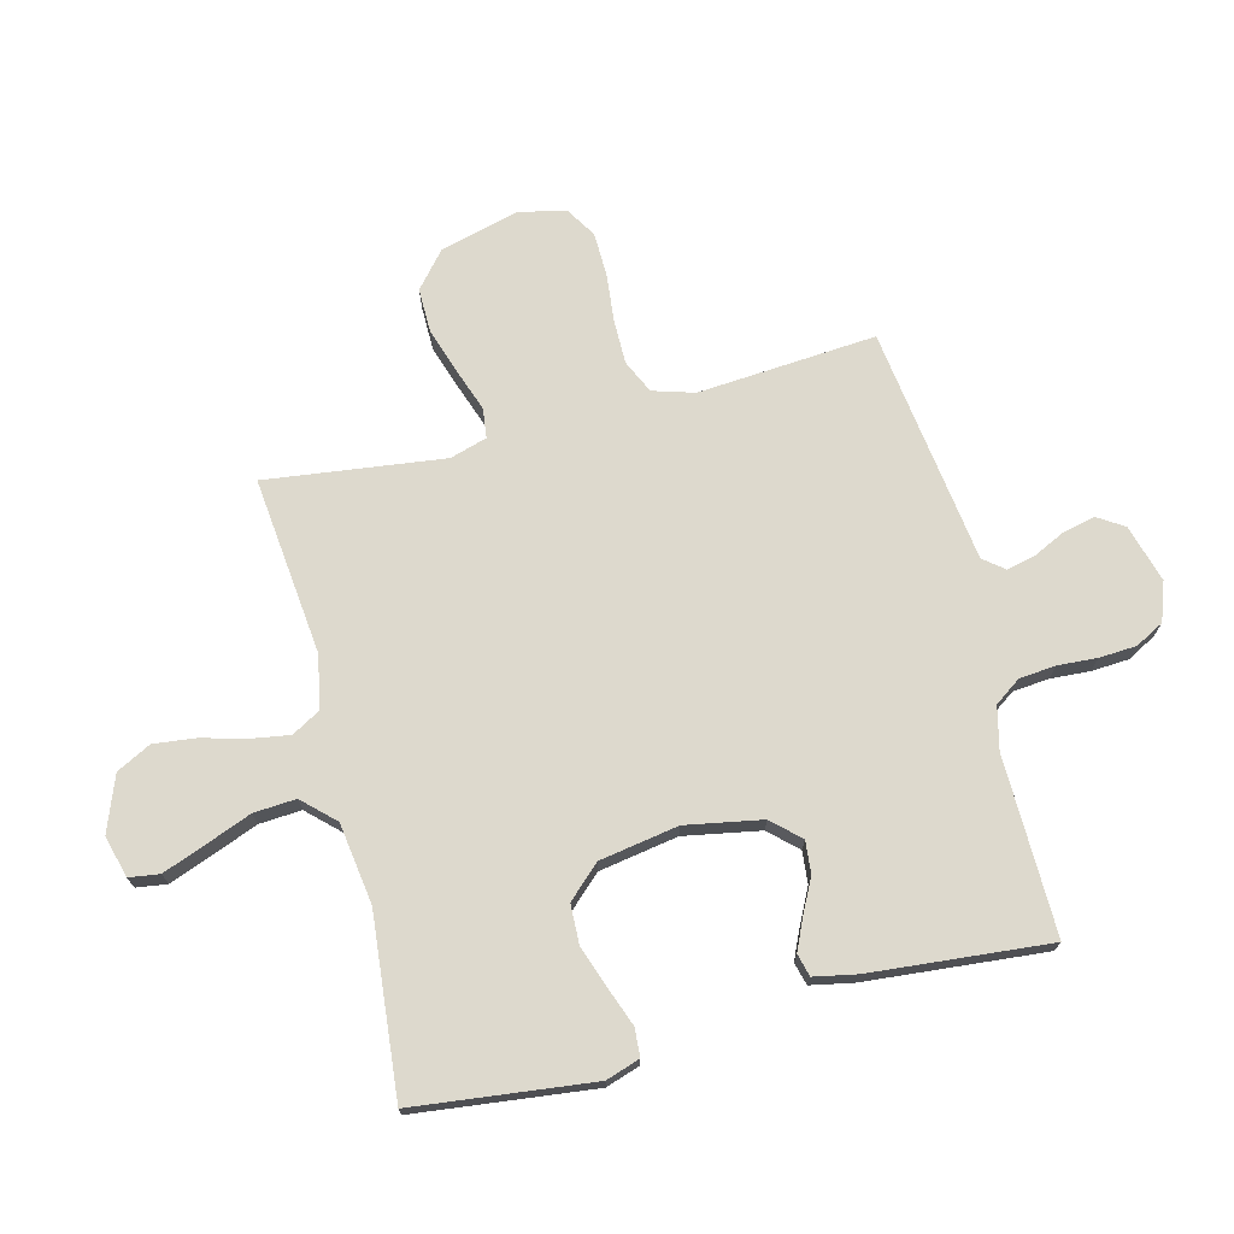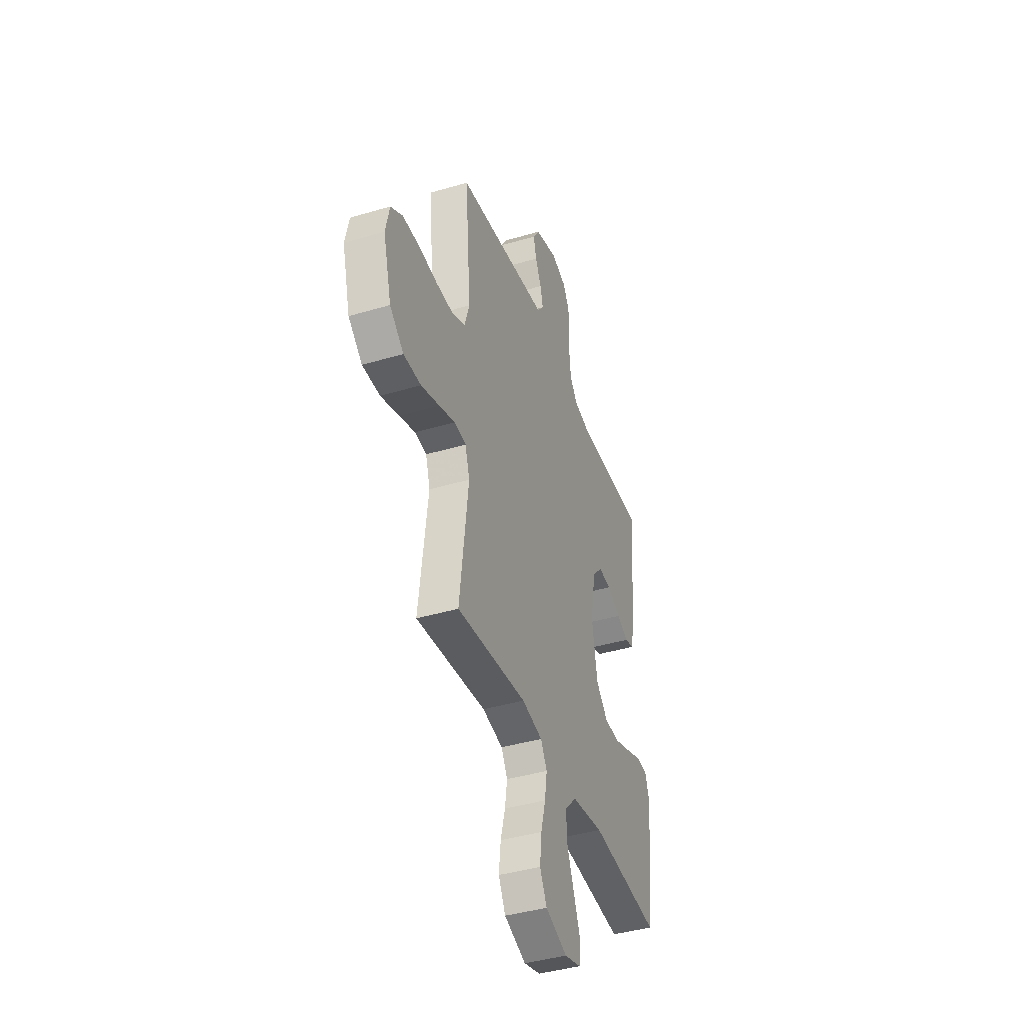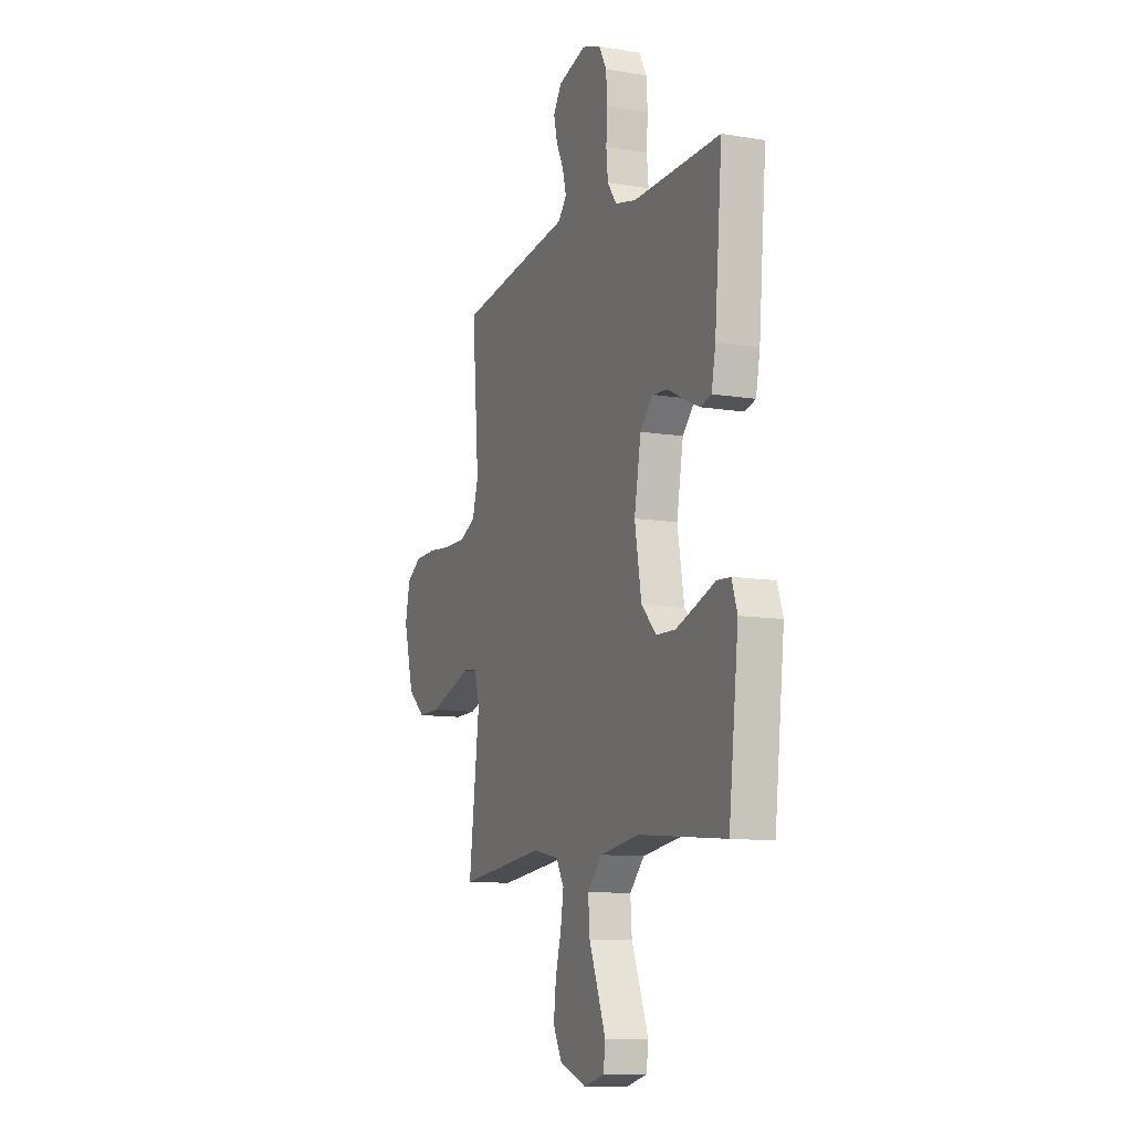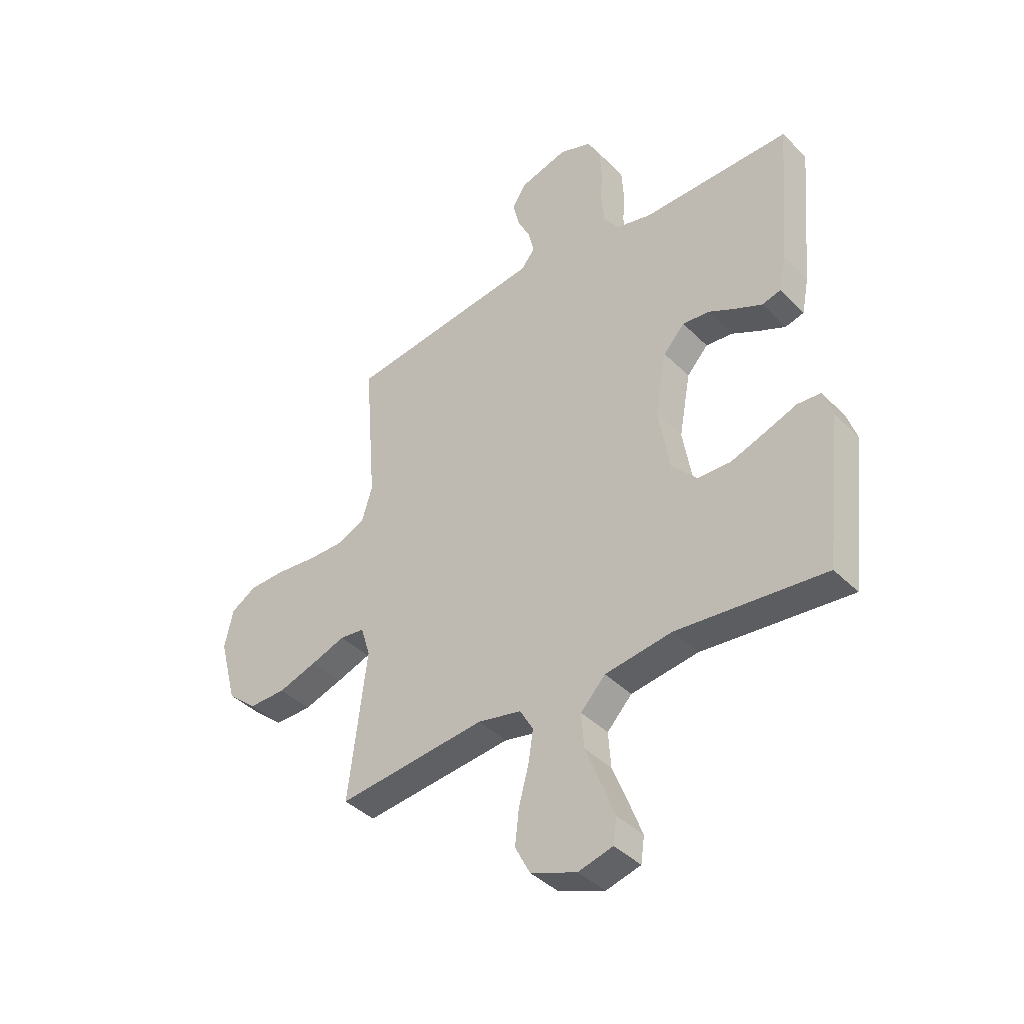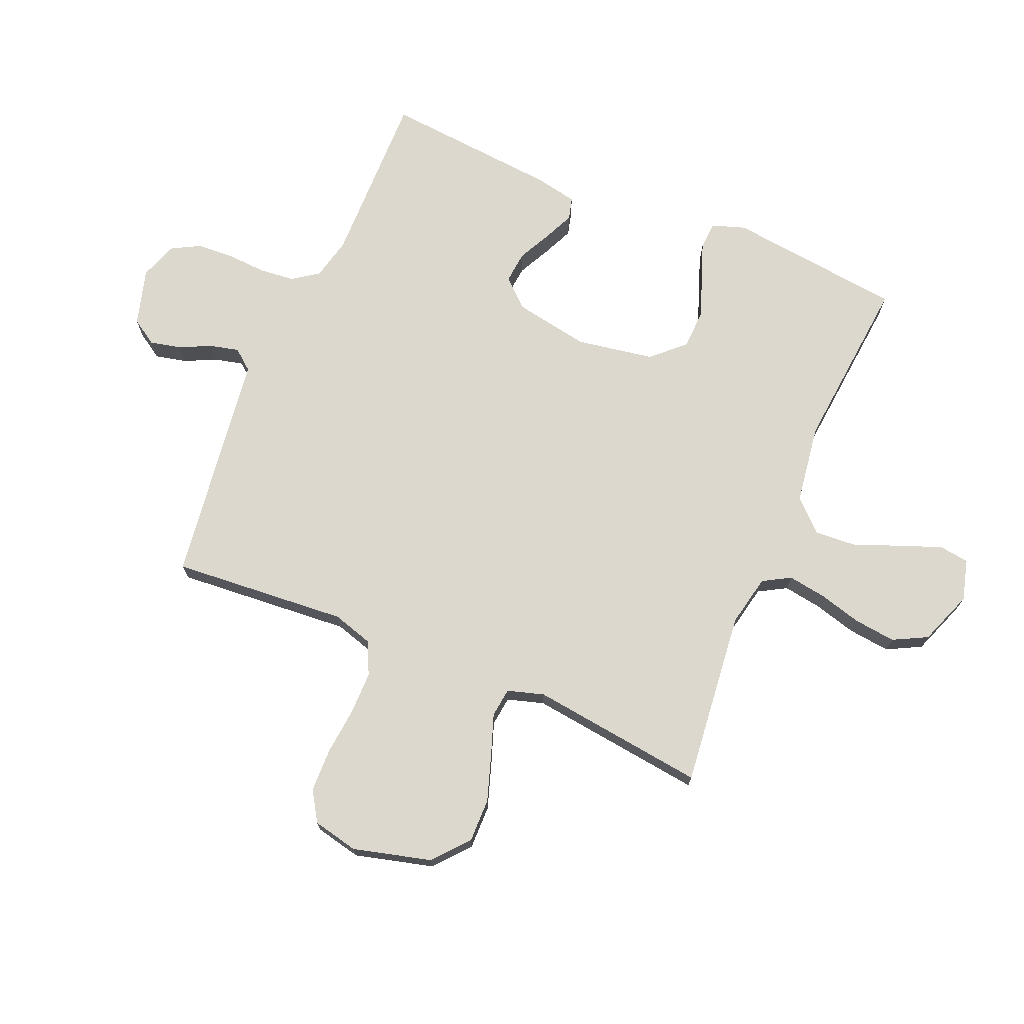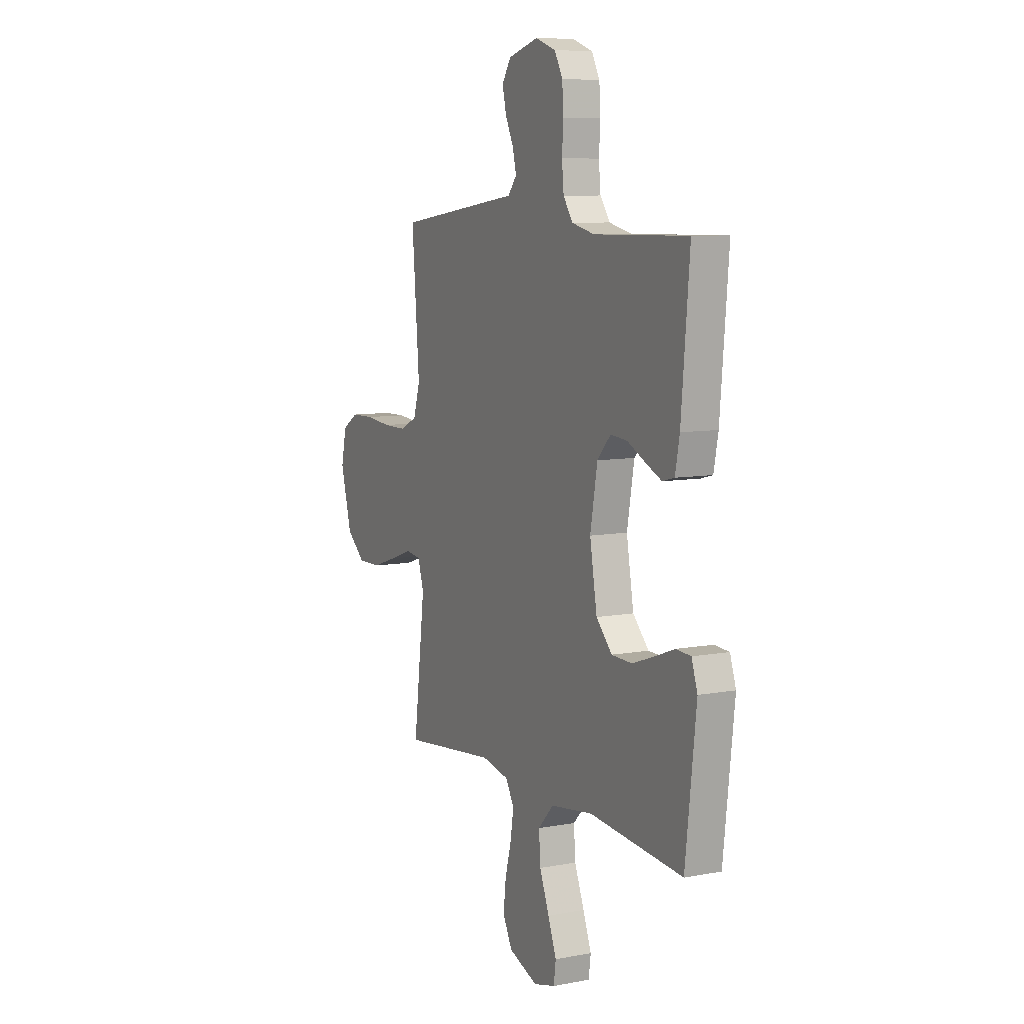
<metadata>
{"format":"obj","ext":"obj","renderer":"f3d","projection":"perspective","resolution":1024,"background":"white","views":[{"elev":72.0,"azim":-104.1,"up":"+Y"},{"elev":-41.2,"azim":109.8,"up":"+Z"},{"elev":-10.6,"azim":-112.6,"up":"+Z"},{"elev":-40.2,"azim":-140.5,"up":"+Z"},{"elev":72.2,"azim":113.0,"up":"+Y"},{"elev":8.4,"azim":-117.2,"up":"+Z"}]}
</metadata>
<code>
v 0.5 0.07 0.5
v 0.476 0.07 0.2
v 0.497 0.07 0.13
v 0.553 0.07 0.104
v 0.627 0.07 0.104
v 0.708 0.07 0.112
v 0.782 0.07 0.11
v 0.833 0.07 0.078
v 0.85 0.07 0
v 0.815 0.07 -0.133
v 0.755 0.07 -0.184
v 0.68 0.07 -0.183
v 0.602 0.07 -0.157
v 0.532 0.07 -0.132
v 0.482 0.07 -0.138
v 0.463 0.07 -0.2
v 0.5 0.07 -0.5
v 0.2 0.07 -0.467
v 0.112 0.07 -0.485
v 0.085 0.07 -0.532
v 0.095 0.07 -0.597
v 0.115 0.07 -0.671
v 0.123 0.07 -0.742
v 0.093 0.07 -0.8
v 0 0.07 -0.835
v -0.07 0.07 -0.816
v -0.077 0.07 -0.765
v -0.05 0.07 -0.694
v -0.019 0.07 -0.616
v -0.014 0.07 -0.545
v -0.064 0.07 -0.492
v -0.2 0.07 -0.472
v -0.5 0.07 -0.5
v -0.534 0.07 -0.2
v -0.515 0.07 -0.143
v -0.468 0.07 -0.14
v -0.404 0.07 -0.164
v -0.333 0.07 -0.189
v -0.267 0.07 -0.187
v -0.216 0.07 -0.133
v -0.193 0.07 0
v -0.216 0.07 0.128
v -0.259 0.07 0.175
v -0.313 0.07 0.17
v -0.371 0.07 0.141
v -0.422 0.07 0.118
v -0.46 0.07 0.128
v -0.474 0.07 0.2
v -0.5 0.07 0.5
v -0.2 0.07 0.495
v -0.128 0.07 0.512
v -0.097 0.07 0.556
v -0.091 0.07 0.617
v -0.095 0.07 0.683
v -0.091 0.07 0.746
v -0.065 0.07 0.794
v 0 0.07 0.817
v 0.097 0.07 0.789
v 0.125 0.07 0.745
v 0.113 0.07 0.692
v 0.087 0.07 0.638
v 0.075 0.07 0.589
v 0.103 0.07 0.554
v 0.2 0.07 0.541
v 0.5 0 0.5
v 0.476 0 0.2
v 0.497 0 0.13
v 0.553 0 0.104
v 0.627 0 0.104
v 0.708 0 0.112
v 0.782 0 0.11
v 0.833 0 0.078
v 0.85 0 0
v 0.815 0 -0.133
v 0.755 0 -0.184
v 0.68 0 -0.183
v 0.602 0 -0.157
v 0.532 0 -0.132
v 0.482 0 -0.138
v 0.463 0 -0.2
v 0.5 0 -0.5
v 0.2 0 -0.467
v 0.112 0 -0.485
v 0.085 0 -0.532
v 0.095 0 -0.597
v 0.115 0 -0.671
v 0.123 0 -0.742
v 0.093 0 -0.8
v 0 0 -0.835
v -0.07 0 -0.816
v -0.077 0 -0.765
v -0.05 0 -0.694
v -0.019 0 -0.616
v -0.014 0 -0.545
v -0.064 0 -0.492
v -0.2 0 -0.472
v -0.5 0 -0.5
v -0.534 0 -0.2
v -0.515 0 -0.143
v -0.468 0 -0.14
v -0.404 0 -0.164
v -0.333 0 -0.189
v -0.267 0 -0.187
v -0.216 0 -0.133
v -0.193 0 0
v -0.216 0 0.128
v -0.259 0 0.175
v -0.313 0 0.17
v -0.371 0 0.141
v -0.422 0 0.118
v -0.46 0 0.128
v -0.474 0 0.2
v -0.5 0 0.5
v -0.2 0 0.495
v -0.128 0 0.512
v -0.097 0 0.556
v -0.091 0 0.617
v -0.095 0 0.683
v -0.091 0 0.746
v -0.065 0 0.794
v 0 0 0.817
v 0.097 0 0.789
v 0.125 0 0.745
v 0.113 0 0.692
v 0.087 0 0.638
v 0.075 0 0.589
v 0.103 0 0.554
v 0.2 0 0.541
f 63 64 1 2
f 59 60 61
f 58 59 61
f 57 58 61
f 56 57 61
f 55 56 61
f 54 55 61
f 53 54 61
f 52 53 61 62
f 51 52 62 63
f 48 49 50
f 47 48 50
f 46 47 50
f 45 46 50
f 44 45 50
f 50 51 63
f 44 50 63
f 43 44 63
f 35 36 37
f 34 35 37
f 33 34 37
f 32 33 37
f 31 32 37 38
f 30 31 38 39
f 27 28 29
f 26 27 29
f 25 26 29
f 24 25 29
f 23 24 29
f 22 23 29
f 21 22 29
f 20 21 29 30
f 30 39 40
f 20 30 40
f 19 20 40
f 16 17 18
f 19 40 41
f 18 19 41
f 16 18 41
f 15 16 41
f 12 13 14
f 11 12 14
f 10 11 14
f 9 10 14
f 8 9 14
f 7 8 14
f 6 7 14
f 5 6 14
f 63 2 3
f 43 63 3
f 42 43 3
f 14 15 41
f 5 14 41
f 4 5 41
f 3 4 41 42
f 66 65 128 127
f 125 124 123
f 125 123 122
f 125 122 121
f 125 121 120
f 125 120 119
f 125 119 118
f 125 118 117
f 126 125 117 116
f 127 126 116 115
f 114 113 112
f 114 112 111
f 114 111 110
f 114 110 109
f 114 109 108
f 127 115 114
f 127 114 108
f 127 108 107
f 101 100 99
f 101 99 98
f 101 98 97
f 101 97 96
f 102 101 96 95
f 103 102 95 94
f 93 92 91
f 93 91 90
f 93 90 89
f 93 89 88
f 93 88 87
f 93 87 86
f 93 86 85
f 94 93 85 84
f 104 103 94
f 104 94 84
f 104 84 83
f 82 81 80
f 105 104 83
f 105 83 82
f 105 82 80
f 105 80 79
f 78 77 76
f 78 76 75
f 78 75 74
f 78 74 73
f 78 73 72
f 78 72 71
f 78 71 70
f 78 70 69
f 67 66 127
f 67 127 107
f 67 107 106
f 105 79 78
f 105 78 69
f 105 69 68
f 106 105 68 67
f 1 65 66 2
f 2 66 67 3
f 3 67 68 4
f 4 68 69 5
f 5 69 70 6
f 6 70 71 7
f 7 71 72 8
f 8 72 73 9
f 9 73 74 10
f 10 74 75 11
f 11 75 76 12
f 12 76 77 13
f 13 77 78 14
f 14 78 79 15
f 15 79 80 16
f 16 80 81 17
f 17 81 82 18
f 18 82 83 19
f 19 83 84 20
f 20 84 85 21
f 21 85 86 22
f 22 86 87 23
f 23 87 88 24
f 24 88 89 25
f 25 89 90 26
f 26 90 91 27
f 27 91 92 28
f 28 92 93 29
f 29 93 94 30
f 30 94 95 31
f 31 95 96 32
f 32 96 97 33
f 33 97 98 34
f 34 98 99 35
f 35 99 100 36
f 36 100 101 37
f 37 101 102 38
f 38 102 103 39
f 39 103 104 40
f 40 104 105 41
f 41 105 106 42
f 42 106 107 43
f 43 107 108 44
f 44 108 109 45
f 45 109 110 46
f 46 110 111 47
f 47 111 112 48
f 48 112 113 49
f 49 113 114 50
f 50 114 115 51
f 51 115 116 52
f 52 116 117 53
f 53 117 118 54
f 54 118 119 55
f 55 119 120 56
f 56 120 121 57
f 57 121 122 58
f 58 122 123 59
f 59 123 124 60
f 60 124 125 61
f 61 125 126 62
f 62 126 127 63
f 63 127 128 64
f 64 128 65 1

</code>
